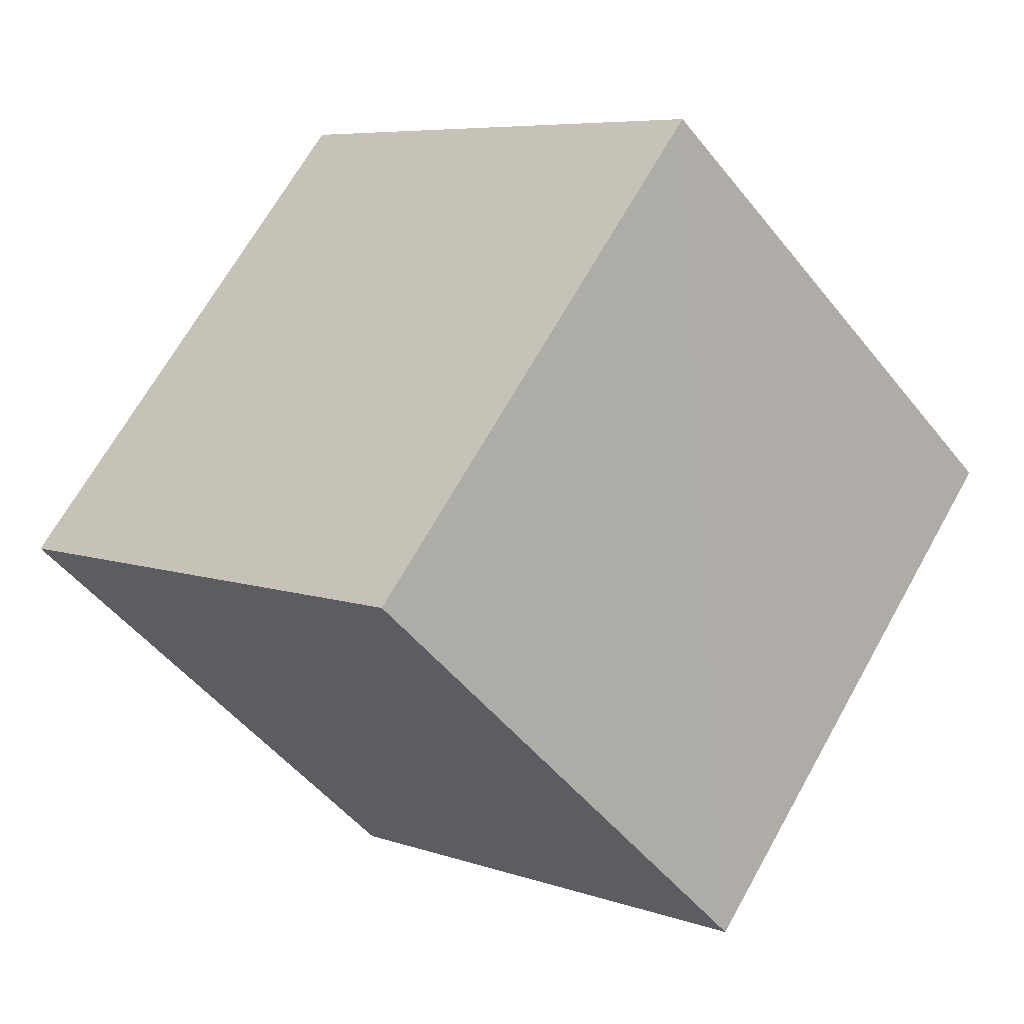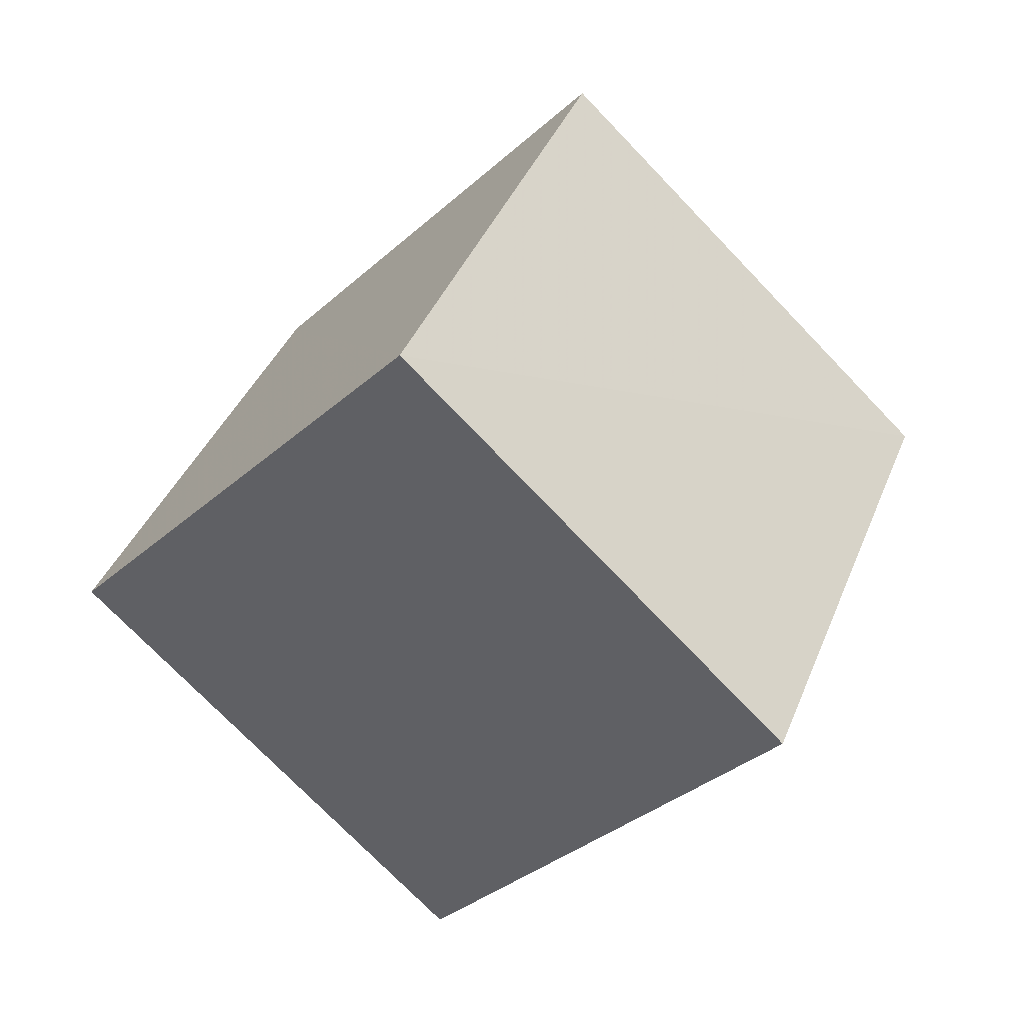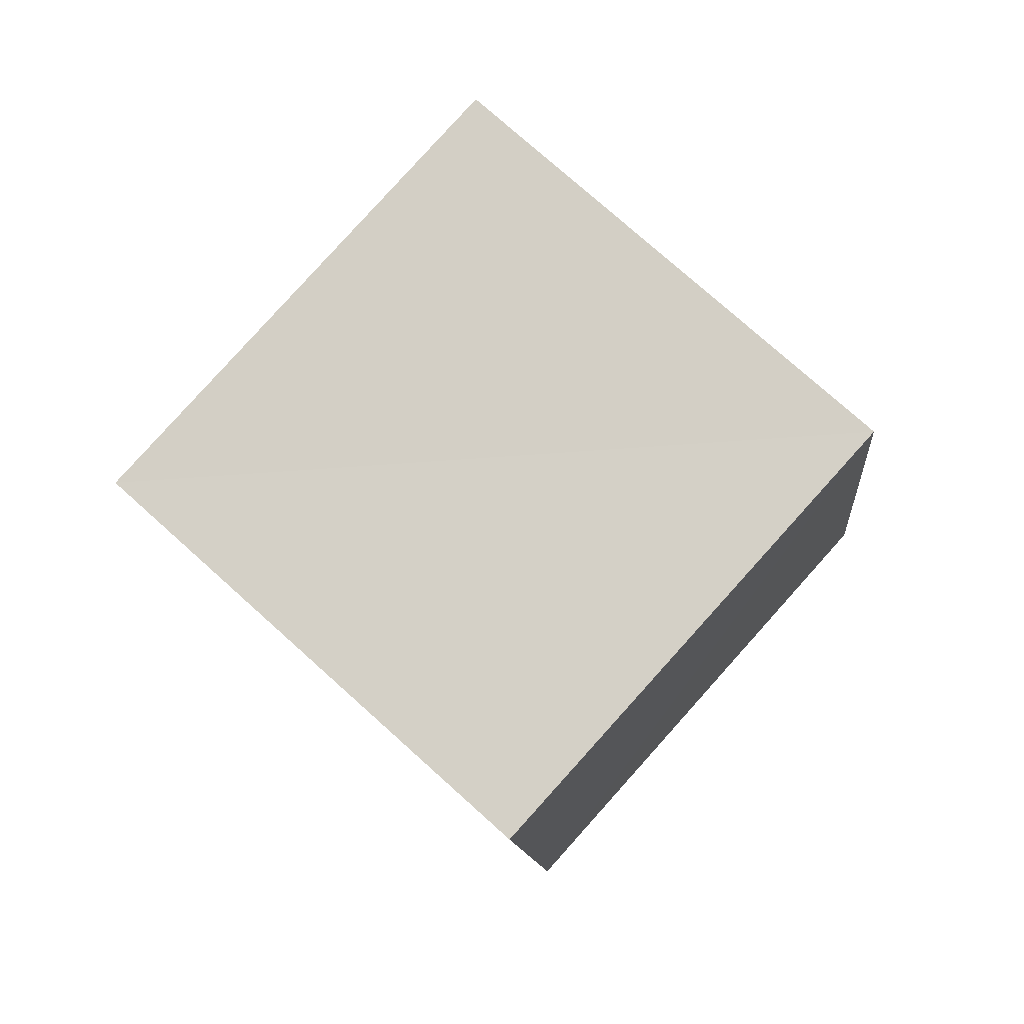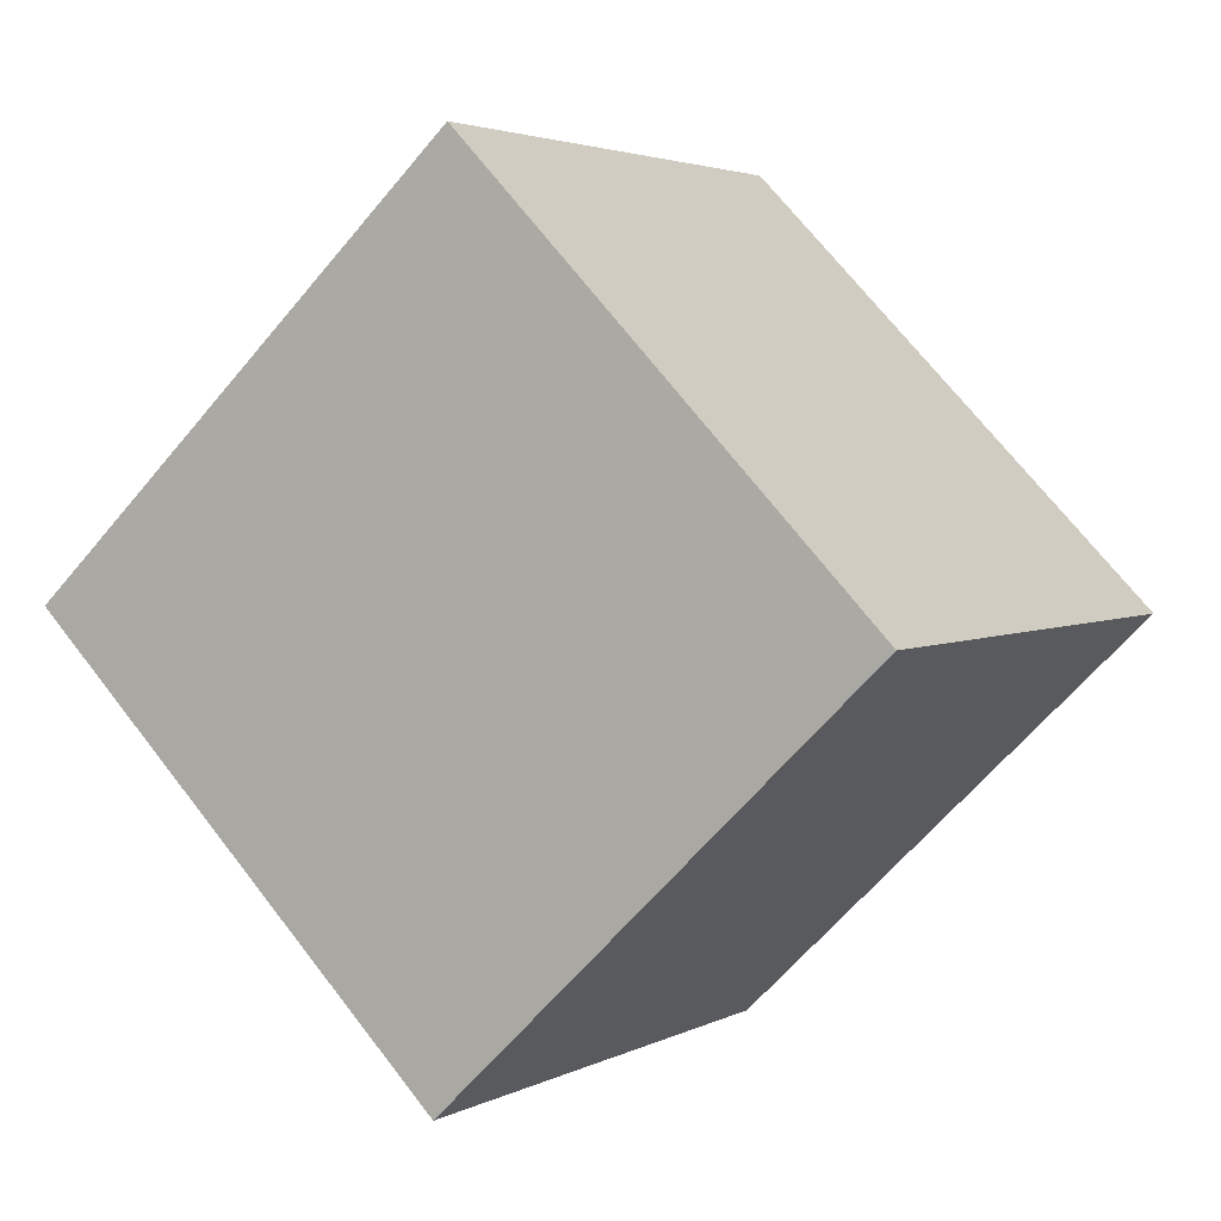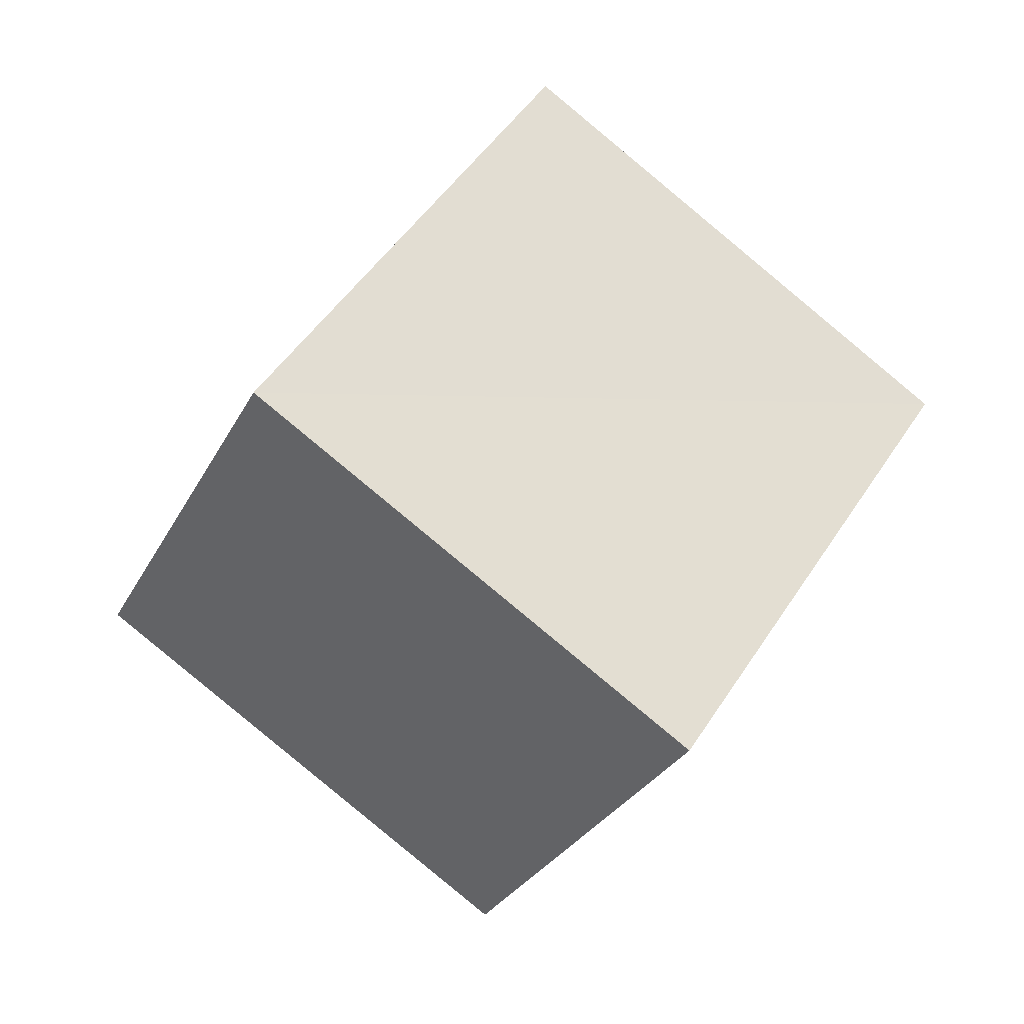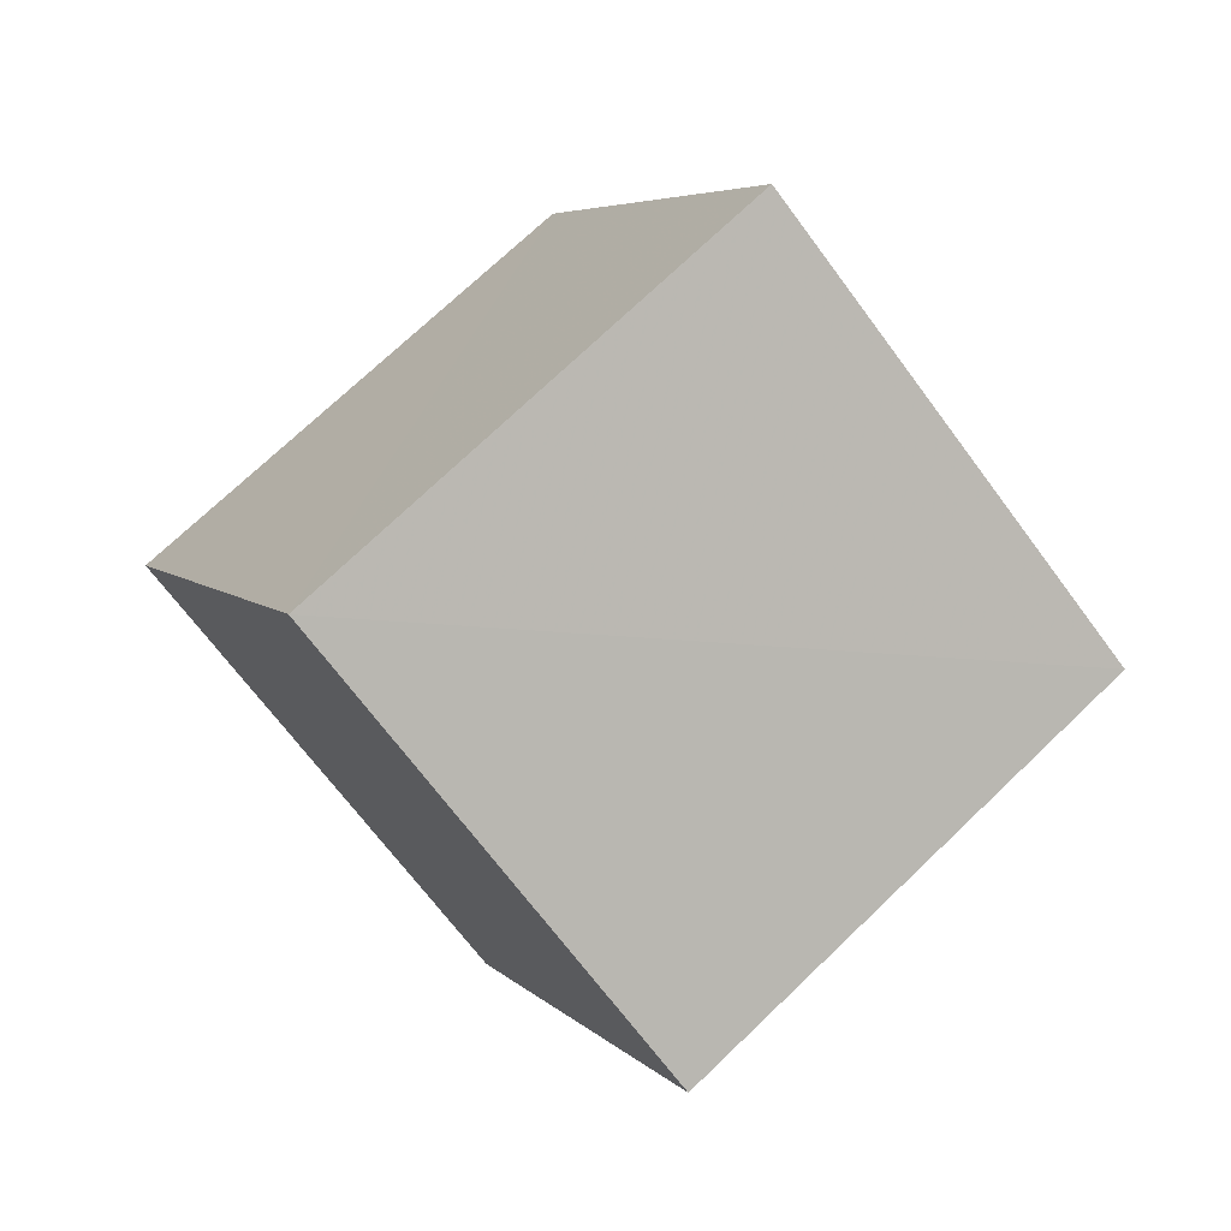
<metadata>
{"format":"obj","ext":"obj","renderer":"f3d","projection":"perspective","resolution":1024,"background":"white","views":[{"elev":64.7,"azim":102.4,"up":"+Z"},{"elev":20.4,"azim":113.0,"up":"+Y"},{"elev":5.2,"azim":-83.2,"up":"+Y"},{"elev":-57.9,"azim":-145.7,"up":"+Z"},{"elev":-9.3,"azim":-111.0,"up":"+Y"},{"elev":47.3,"azim":140.9,"up":"+Y"}]}
</metadata>
<code>
v  1.056  1.685  2.29
v  0.8131  0.9612  1.645
v  0.9751  1.584  0.8803
v  1.212  2.308  1.532
v  2.013  1.399  2.256
v  1.77  0.6714  1.613
v  1.932  1.295  0.8462
v  2.172  2.022  1.49
f 3 1 2
f 5 7 6
f 1 3 4
f 1 6 2
f 7 5 8
f 2 7 3
f 6 1 5
f 3 8 4
f 7 2 6
f 1 8 5
f 8 3 7
f 8 1 4

</code>
